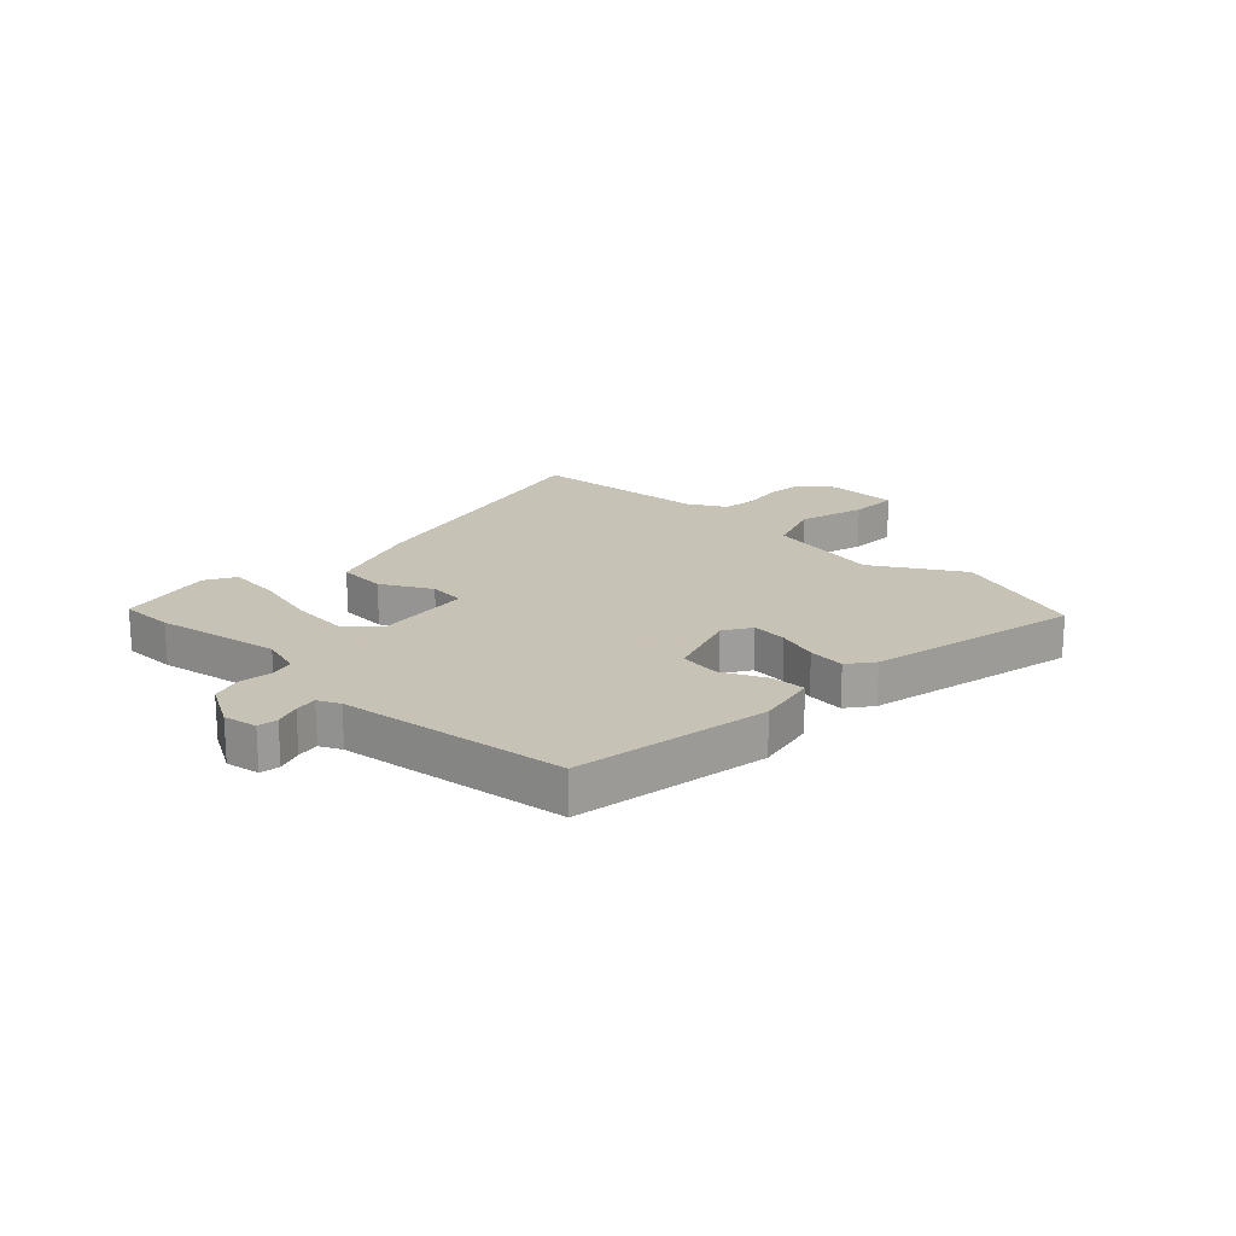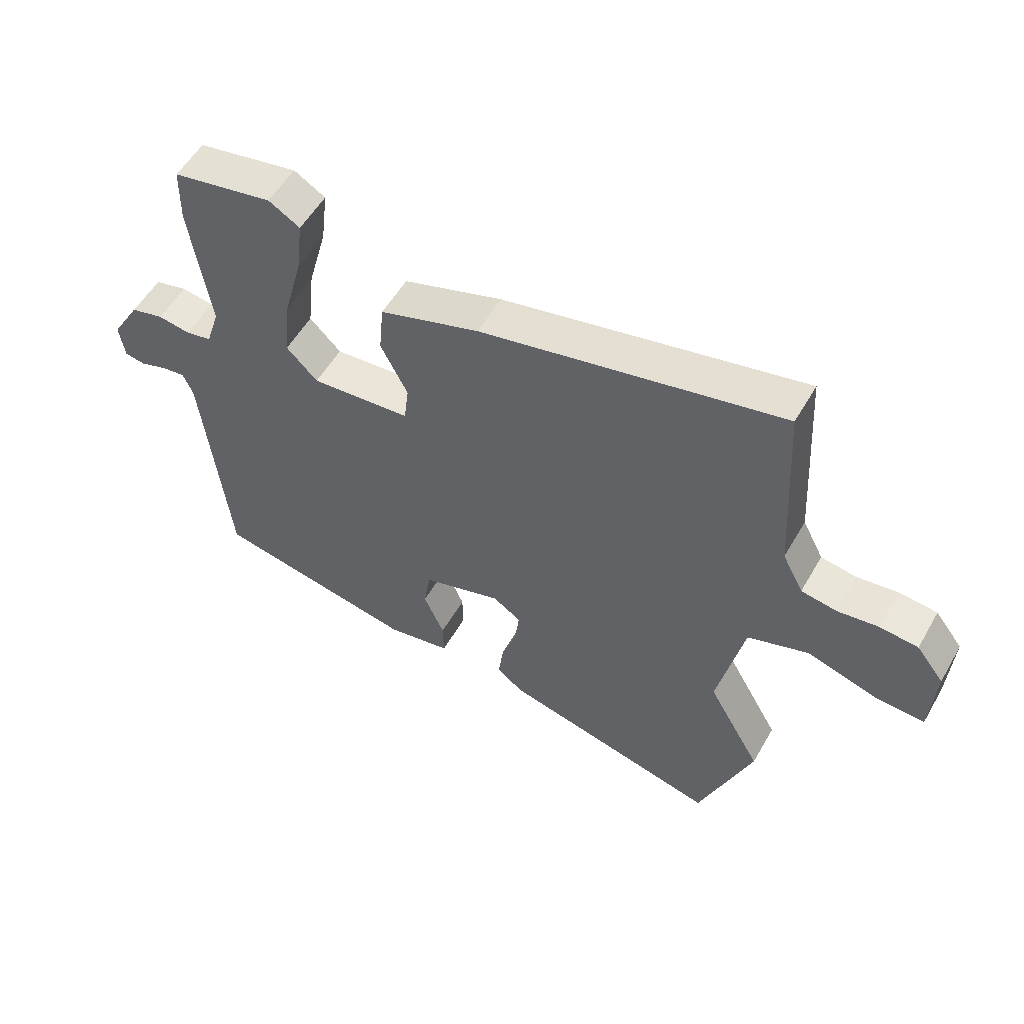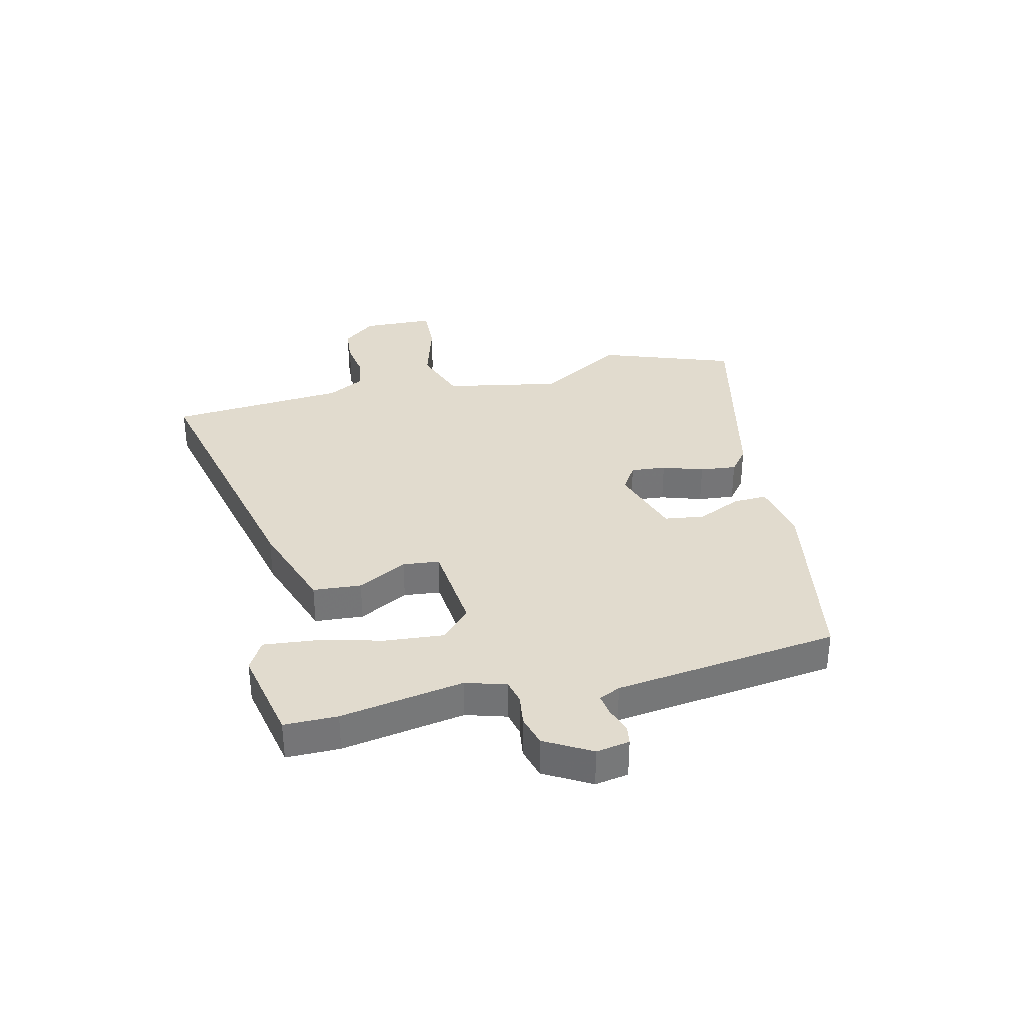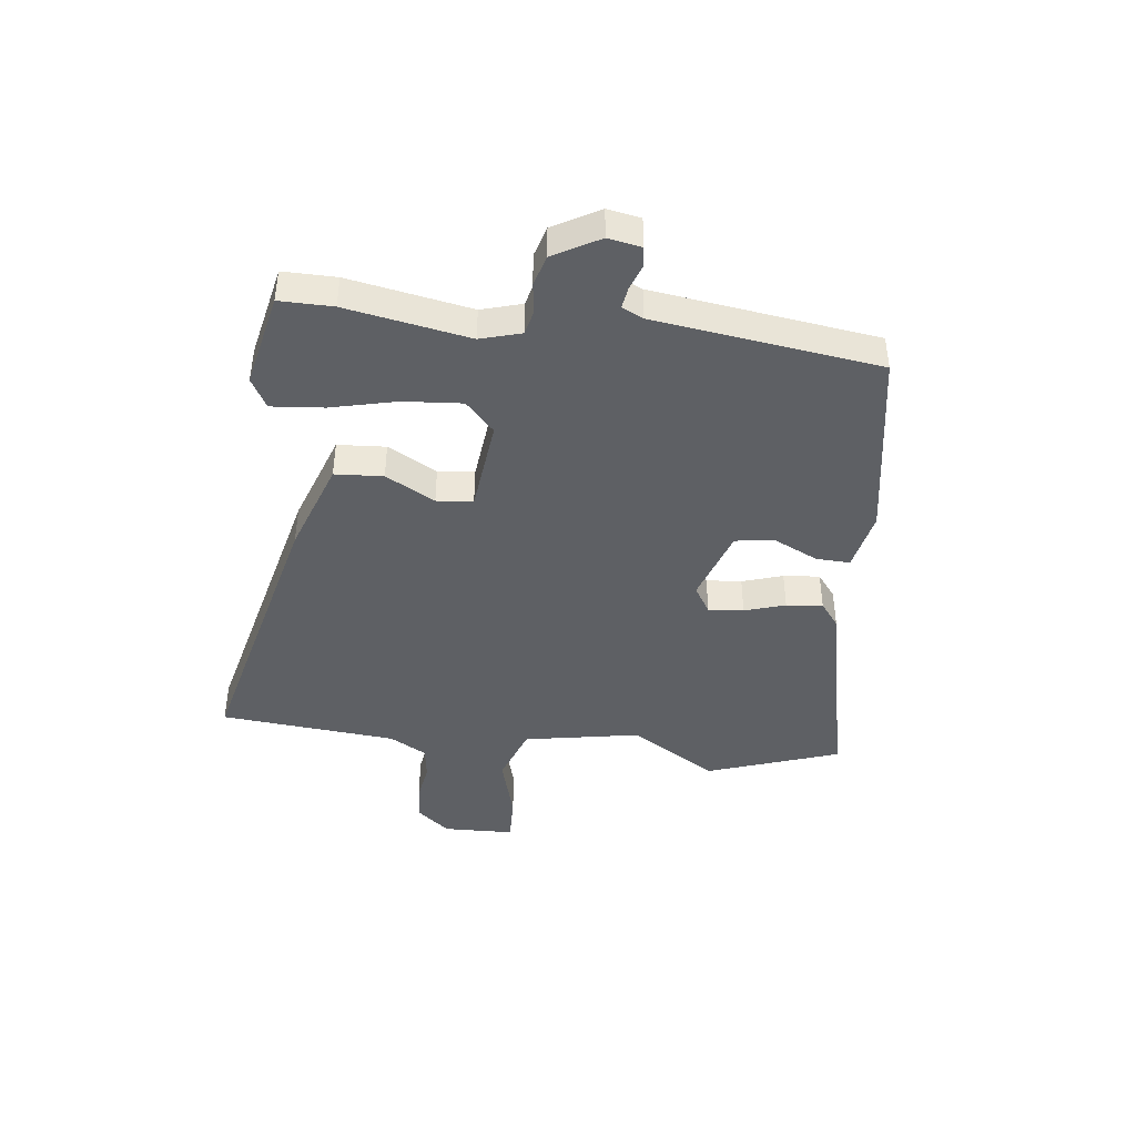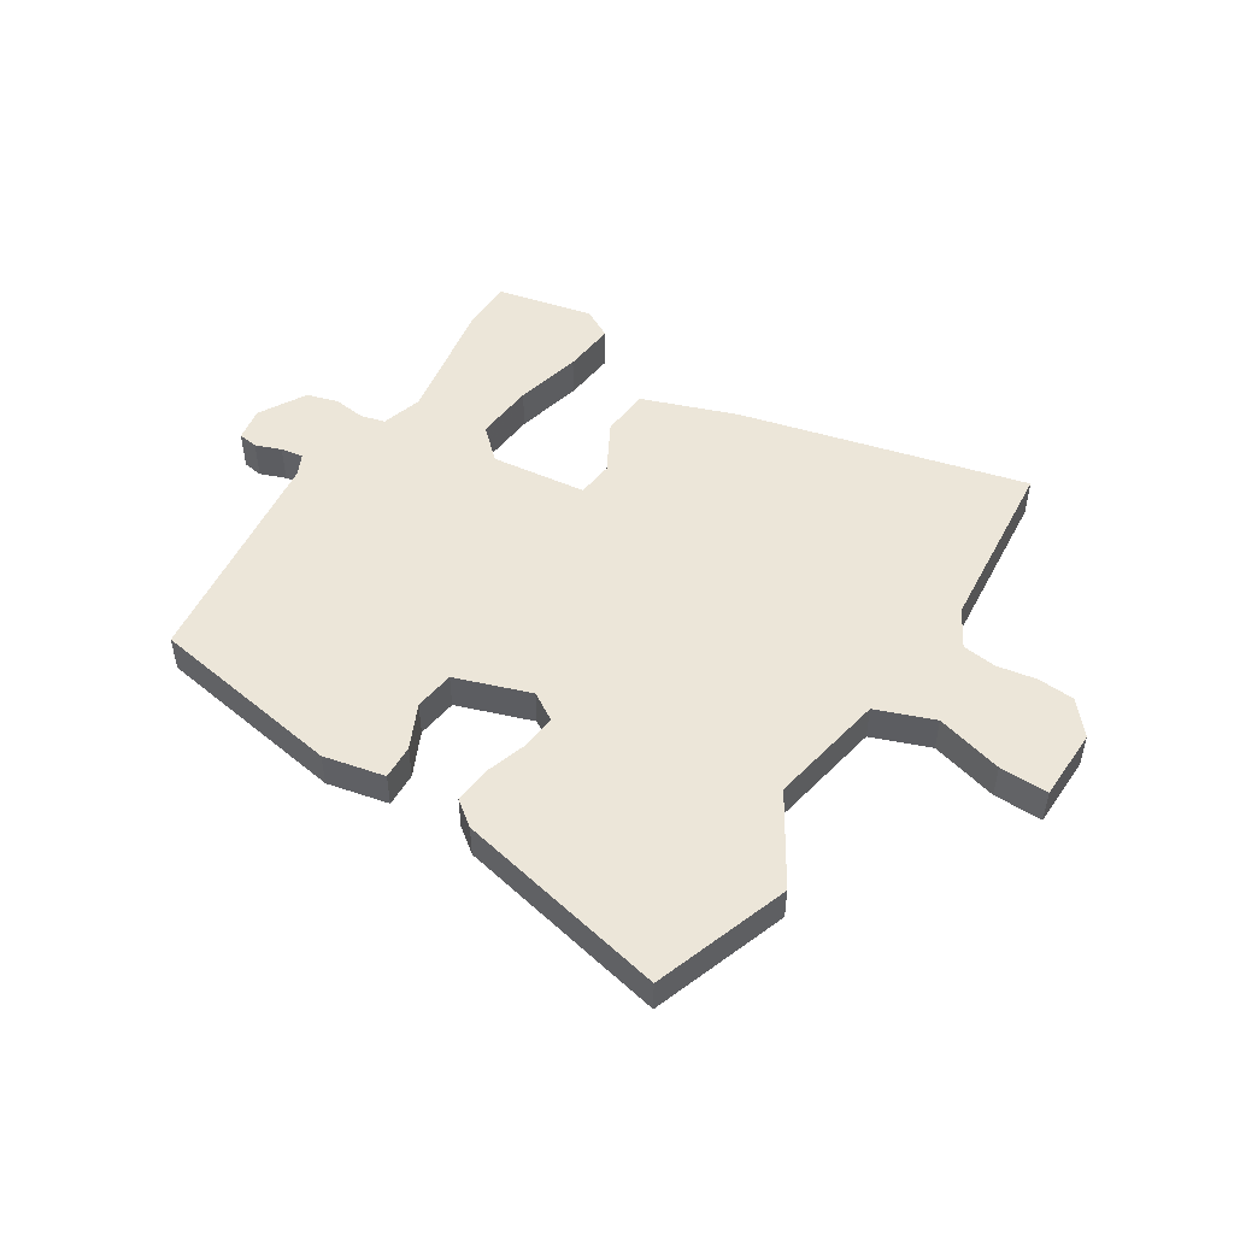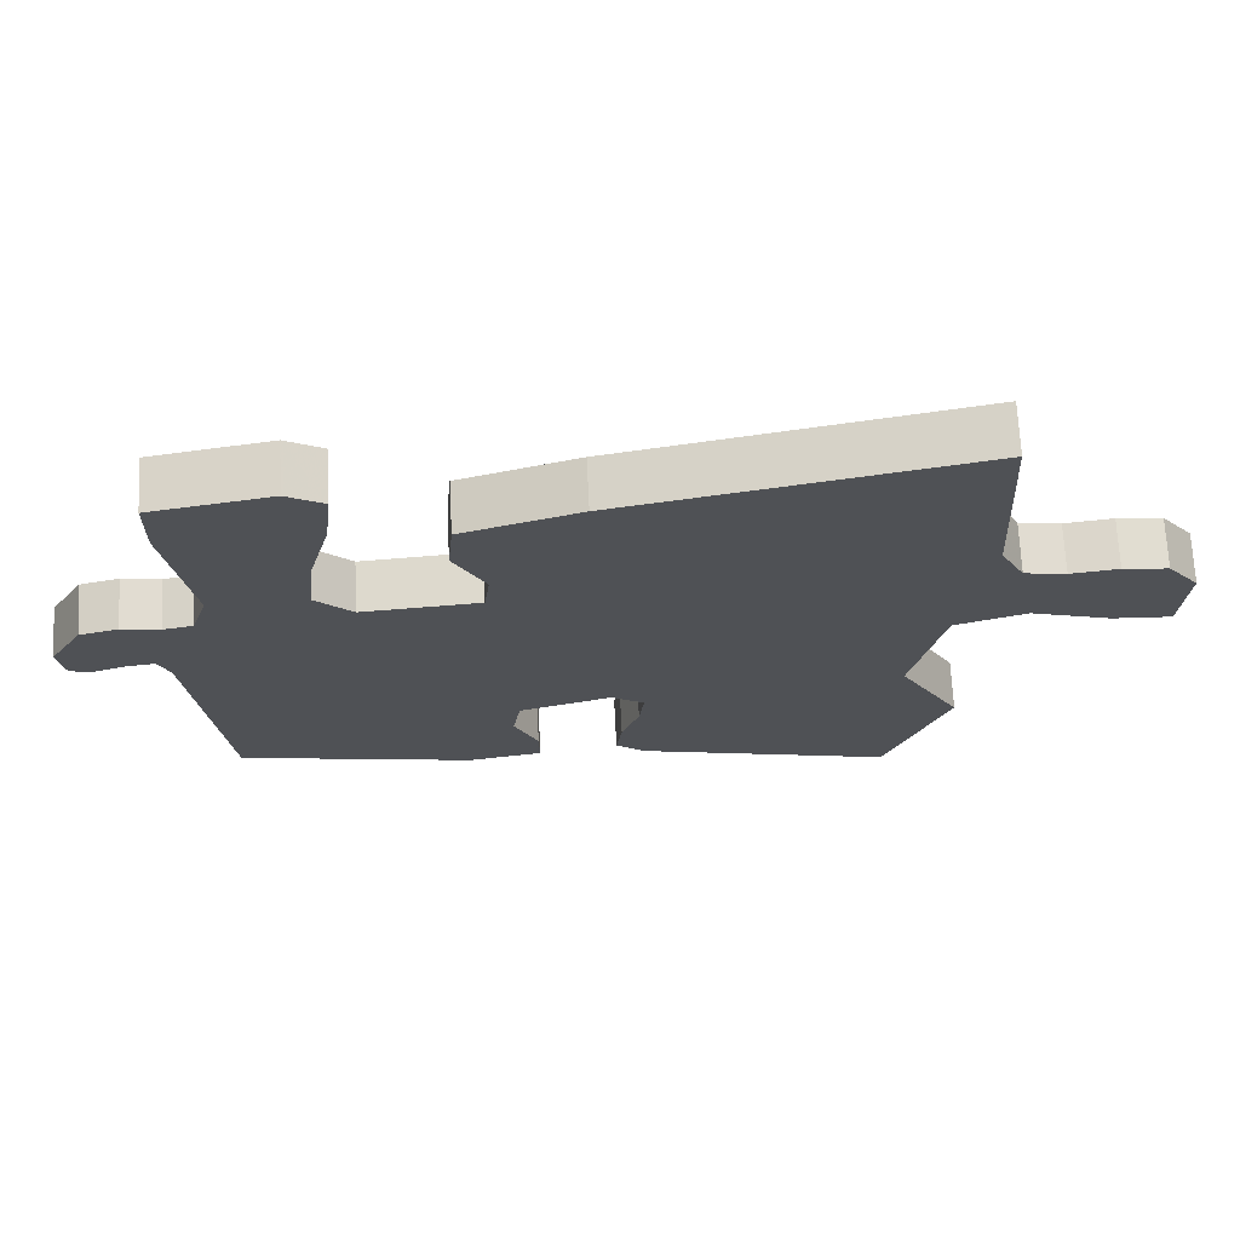
<metadata>
{"format":"obj","ext":"obj","renderer":"f3d","projection":"perspective","resolution":1024,"background":"white","views":[{"elev":19.1,"azim":132.1,"up":"+Y"},{"elev":54.8,"azim":-150.5,"up":"+Z"},{"elev":33.8,"azim":75.4,"up":"+Y"},{"elev":-42.9,"azim":81.5,"up":"+Y"},{"elev":49.5,"azim":-149.4,"up":"+Y"},{"elev":69.9,"azim":177.1,"up":"+Z"}]}
</metadata>
<code>
v -0.462 0.07 -0.6
v -0.55 0.07 -0.368
v -0.461 0.07 -0.212
v -0.504 0.07 -0.009
v -0.606 0.07 0.025
v -0.721 0.07 -0.011
v -0.805 0.07 -0.016
v -0.812 0.07 0.11
v -0.766 0.07 0.169
v -0.702 0.07 0.176
v -0.634 0.07 0.167
v -0.575 0.07 0.177
v -0.54 0.07 0.244
v -0.521 0.07 0.557
v -0.022 0.07 0.453
v 0.144 0.07 0.4
v 0.152 0.07 0.315
v 0.107 0.07 0.227
v 0.115 0.07 0.163
v 0.281 0.07 0.15
v 0.333 0.07 0.202
v 0.322 0.07 0.305
v 0.291 0.07 0.42
v 0.28 0.07 0.512
v 0.332 0.07 0.543
v 0.5 0.07 0.512
v 0.502 0.07 0.418
v 0.469 0.07 0.2
v 0.492 0.07 0.129
v 0.535 0.07 0.12
v 0.589 0.07 0.129
v 0.644 0.07 0.115
v 0.692 0.07 0.035
v 0.683 0.07 -0.024
v 0.649 0.07 -0.03
v 0.604 0.07 -0.015
v 0.565 0.07 -0.01
v 0.548 0.07 -0.048
v 0.506 0.07 -0.445
v 0.169 0.07 -0.512
v 0.062 0.07 -0.493
v 0.063 0.07 -0.433
v 0.097 0.07 -0.355
v 0.086 0.07 -0.285
v -0.046 0.07 -0.245
v -0.093 0.07 -0.276
v -0.086 0.07 -0.338
v -0.061 0.07 -0.409
v -0.053 0.07 -0.473
v -0.096 0.07 -0.508
v -0.462 0 -0.6
v -0.55 0 -0.368
v -0.461 0 -0.212
v -0.504 0 -0.009
v -0.606 0 0.025
v -0.721 0 -0.011
v -0.805 0 -0.016
v -0.812 0 0.11
v -0.766 0 0.169
v -0.702 0 0.176
v -0.634 0 0.167
v -0.575 0 0.177
v -0.54 0 0.244
v -0.521 0 0.557
v -0.022 0 0.453
v 0.144 0 0.4
v 0.152 0 0.315
v 0.107 0 0.227
v 0.115 0 0.163
v 0.281 0 0.15
v 0.333 0 0.202
v 0.322 0 0.305
v 0.291 0 0.42
v 0.28 0 0.512
v 0.332 0 0.543
v 0.5 0 0.512
v 0.502 0 0.418
v 0.469 0 0.2
v 0.492 0 0.129
v 0.535 0 0.12
v 0.589 0 0.129
v 0.644 0 0.115
v 0.692 0 0.035
v 0.683 0 -0.024
v 0.649 0 -0.03
v 0.604 0 -0.015
v 0.565 0 -0.01
v 0.548 0 -0.048
v 0.506 0 -0.445
v 0.169 0 -0.512
v 0.062 0 -0.493
v 0.063 0 -0.433
v 0.097 0 -0.355
v 0.086 0 -0.285
v -0.046 0 -0.245
v -0.093 0 -0.276
v -0.086 0 -0.338
v -0.061 0 -0.409
v -0.053 0 -0.473
v -0.096 0 -0.508
f 47 48 49 50
f 46 47 50 1
f 40 41 42 43
f 38 39 40 43
f 37 38 43 44
f 33 34 35 36
f 33 36 37
f 30 31 32 33
f 29 30 33 37
f 25 26 27 28
f 25 28 29
f 22 23 24 25
f 21 22 25 29
f 20 21 29 37
f 15 16 17 18
f 13 14 15 18
f 12 13 18 19
f 11 12 19 20
f 9 10 11
f 5 6 7 8
f 4 5 8 9
f 46 1 2 3
f 45 46 3 4
f 20 37 44 45
f 11 20 45
f 4 9 11 45
f 100 99 98 97
f 51 100 97 96
f 93 92 91 90
f 93 90 89 88
f 94 93 88 87
f 86 85 84 83
f 87 86 83
f 83 82 81 80
f 87 83 80 79
f 78 77 76 75
f 79 78 75
f 75 74 73 72
f 79 75 72 71
f 87 79 71 70
f 68 67 66 65
f 68 65 64 63
f 69 68 63 62
f 70 69 62 61
f 61 60 59
f 58 57 56 55
f 59 58 55 54
f 53 52 51 96
f 54 53 96 95
f 95 94 87 70
f 95 70 61
f 95 61 59 54
f 1 51 52 2
f 2 52 53 3
f 3 53 54 4
f 4 54 55 5
f 5 55 56 6
f 6 56 57 7
f 7 57 58 8
f 8 58 59 9
f 9 59 60 10
f 10 60 61 11
f 11 61 62 12
f 12 62 63 13
f 13 63 64 14
f 14 64 65 15
f 15 65 66 16
f 16 66 67 17
f 17 67 68 18
f 18 68 69 19
f 19 69 70 20
f 20 70 71 21
f 21 71 72 22
f 22 72 73 23
f 23 73 74 24
f 24 74 75 25
f 25 75 76 26
f 26 76 77 27
f 27 77 78 28
f 28 78 79 29
f 29 79 80 30
f 30 80 81 31
f 31 81 82 32
f 32 82 83 33
f 33 83 84 34
f 34 84 85 35
f 35 85 86 36
f 36 86 87 37
f 37 87 88 38
f 38 88 89 39
f 39 89 90 40
f 40 90 91 41
f 41 91 92 42
f 42 92 93 43
f 43 93 94 44
f 44 94 95 45
f 45 95 96 46
f 46 96 97 47
f 47 97 98 48
f 48 98 99 49
f 49 99 100 50
f 50 100 51 1

</code>
